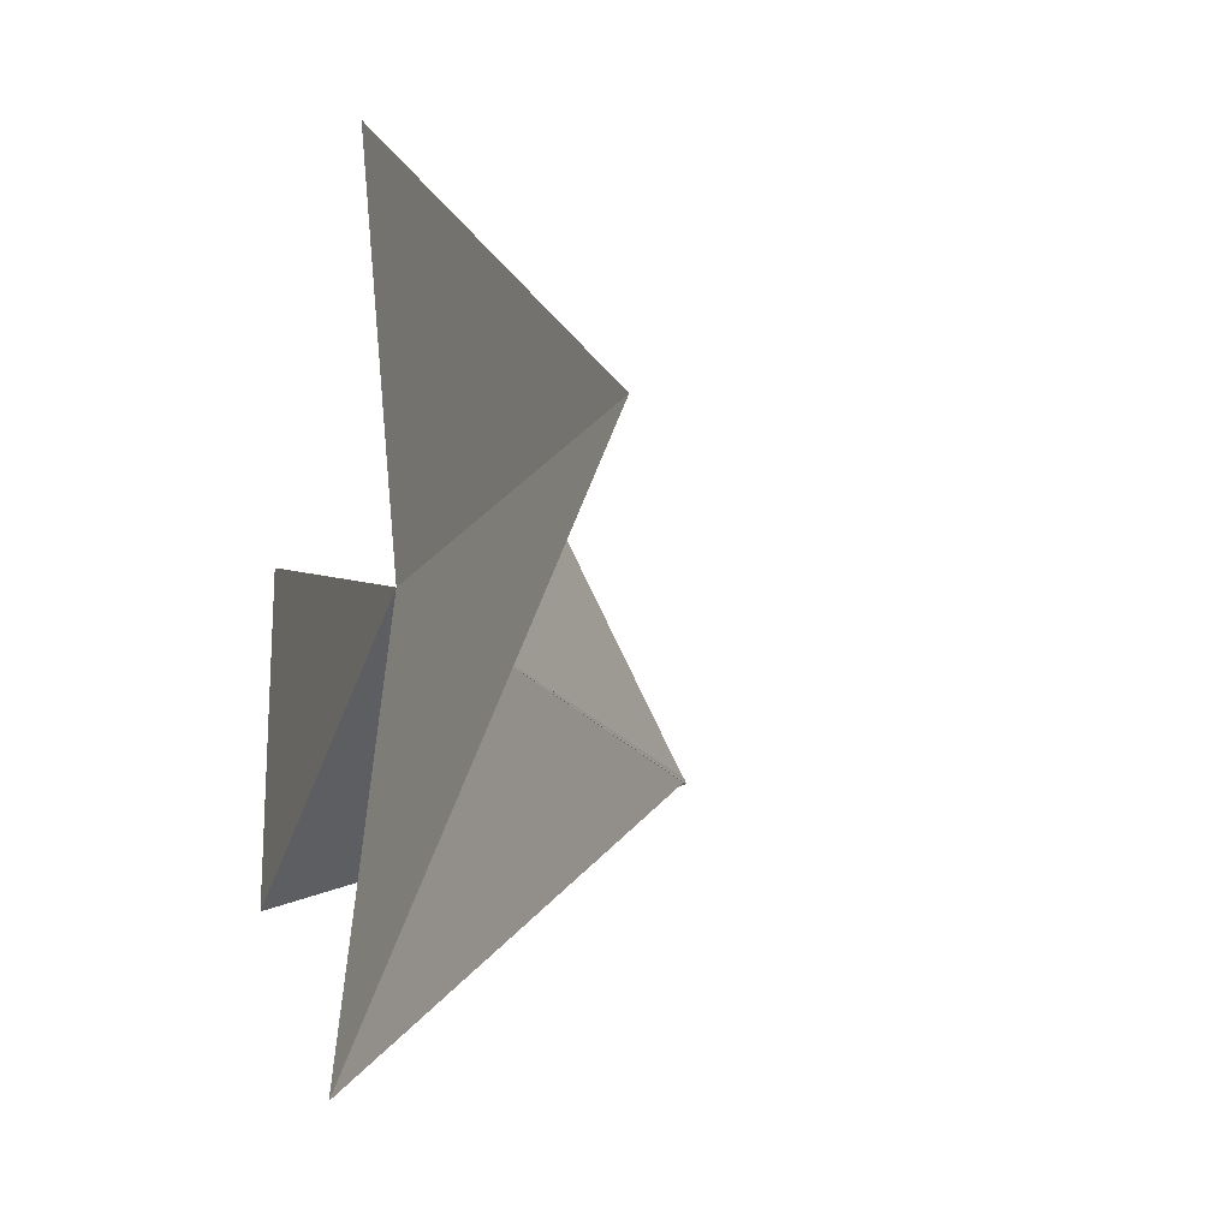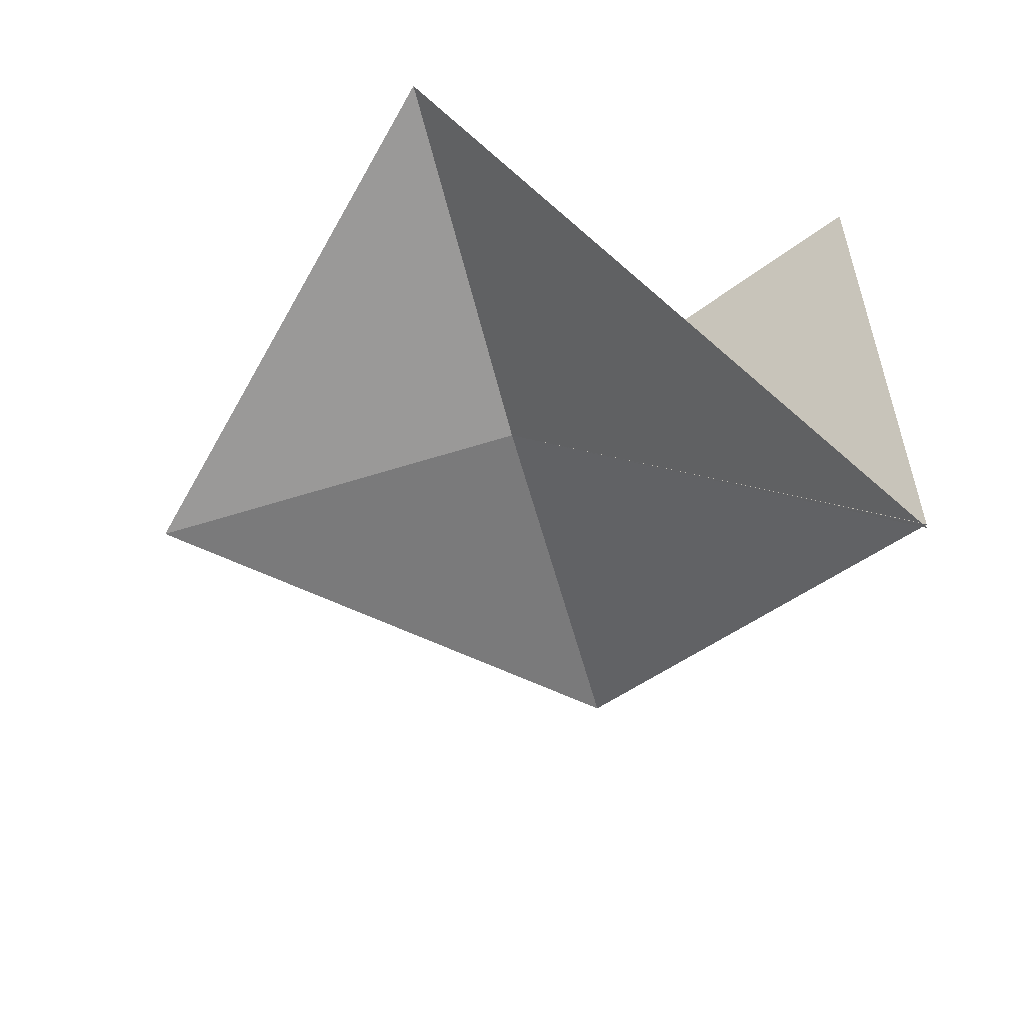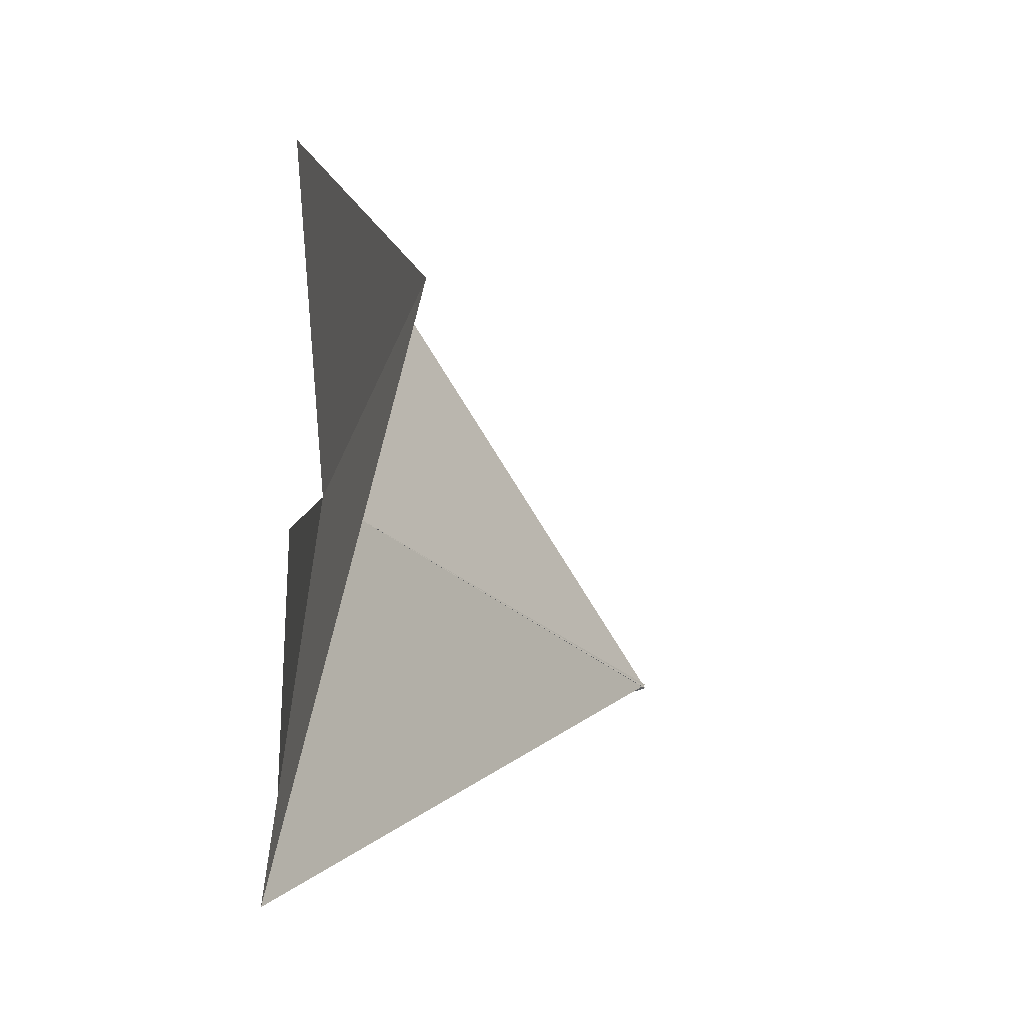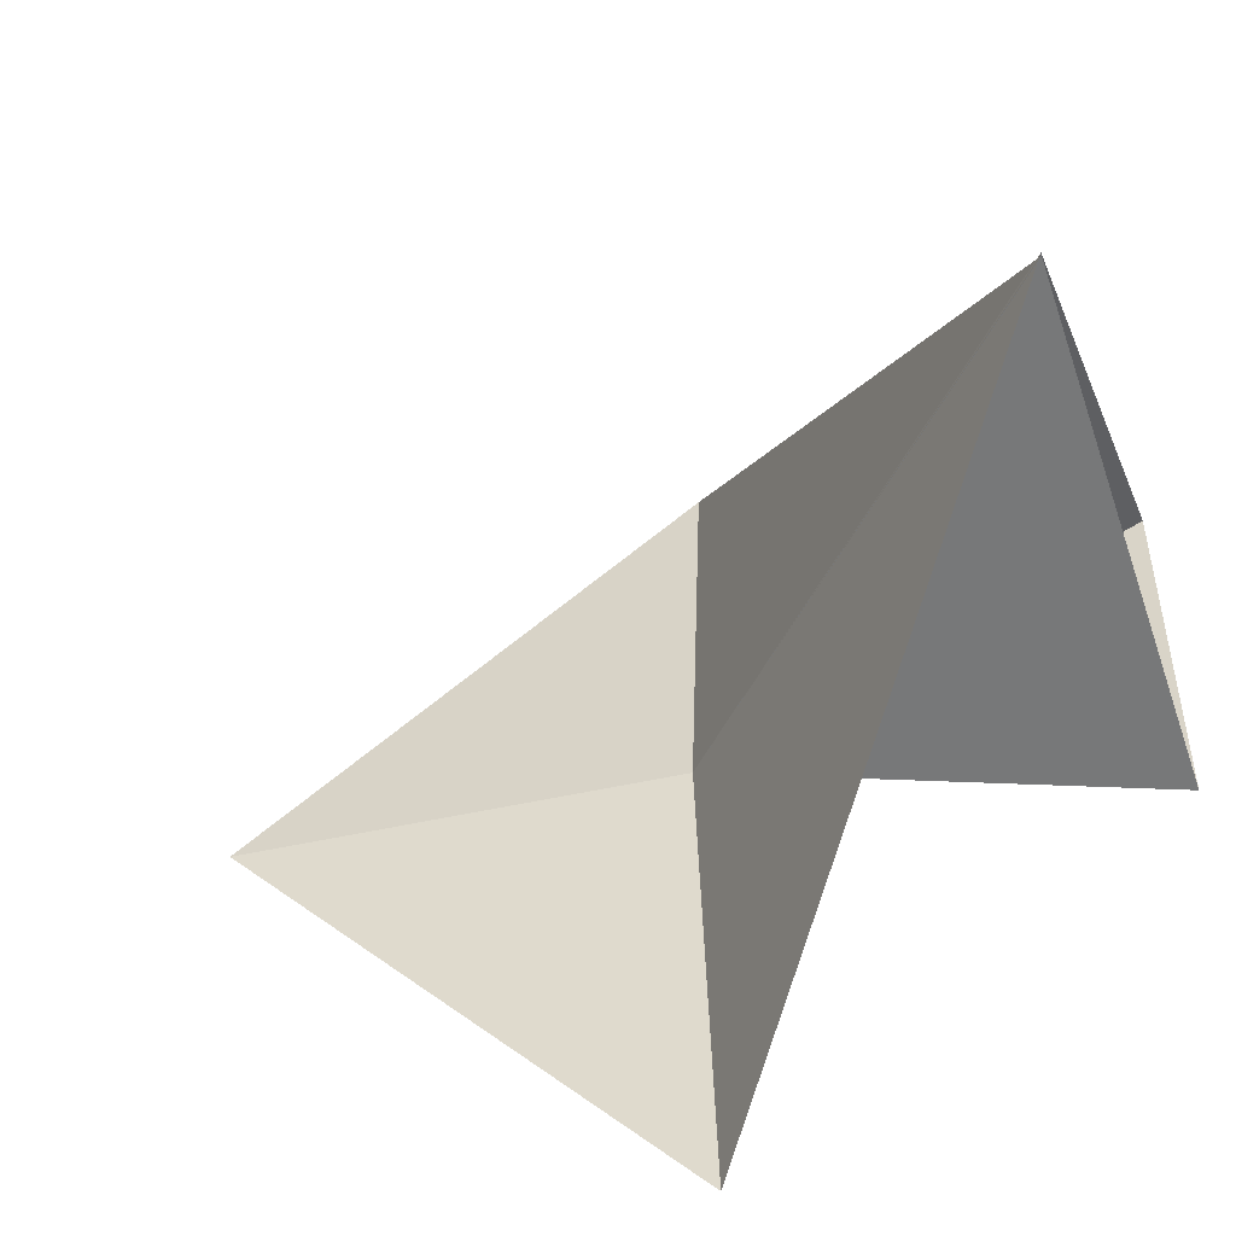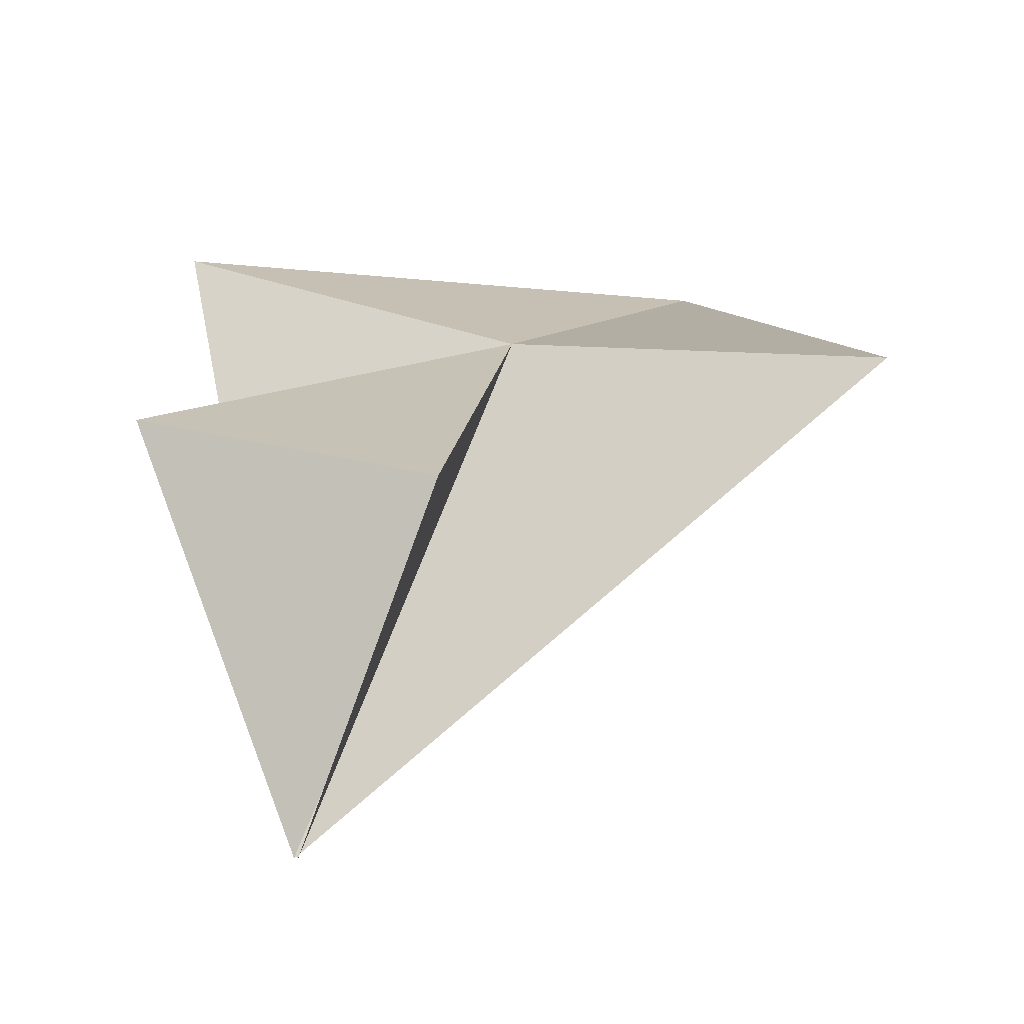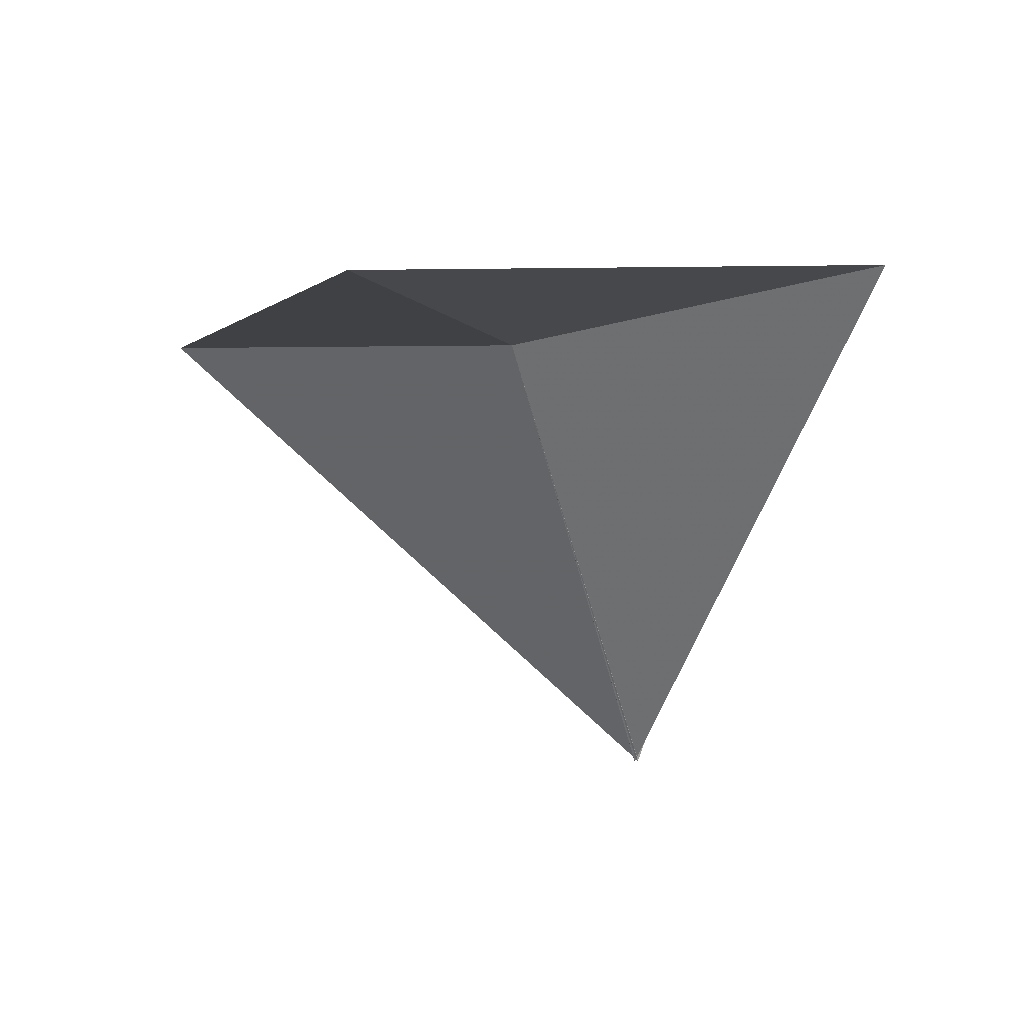
<metadata>
{"format":"obj","ext":"obj","renderer":"f3d","projection":"perspective","resolution":1024,"background":"white","views":[{"elev":-20.1,"azim":69.5,"up":"+Y"},{"elev":-61.8,"azim":-165.1,"up":"+Z"},{"elev":-26.5,"azim":80.0,"up":"+Y"},{"elev":-48.8,"azim":-160.0,"up":"+Y"},{"elev":19.1,"azim":-60.0,"up":"+Z"},{"elev":-12.2,"azim":111.5,"up":"+Z"}]}
</metadata>
<code>
v	0	0	0
v      -1	-0.005    -1
v      -1     -0.4     0
v      -1     0.4    0
v      -1     0.005    -1
v	0    -1	0.1
v	1	0    -0.1
v	0	1	0.1
f 1 2 3
f 1 3 4
f 1 4 5
f 1 5 6
f 1 6 7
f 1 7 8
f 1 8 2

</code>
